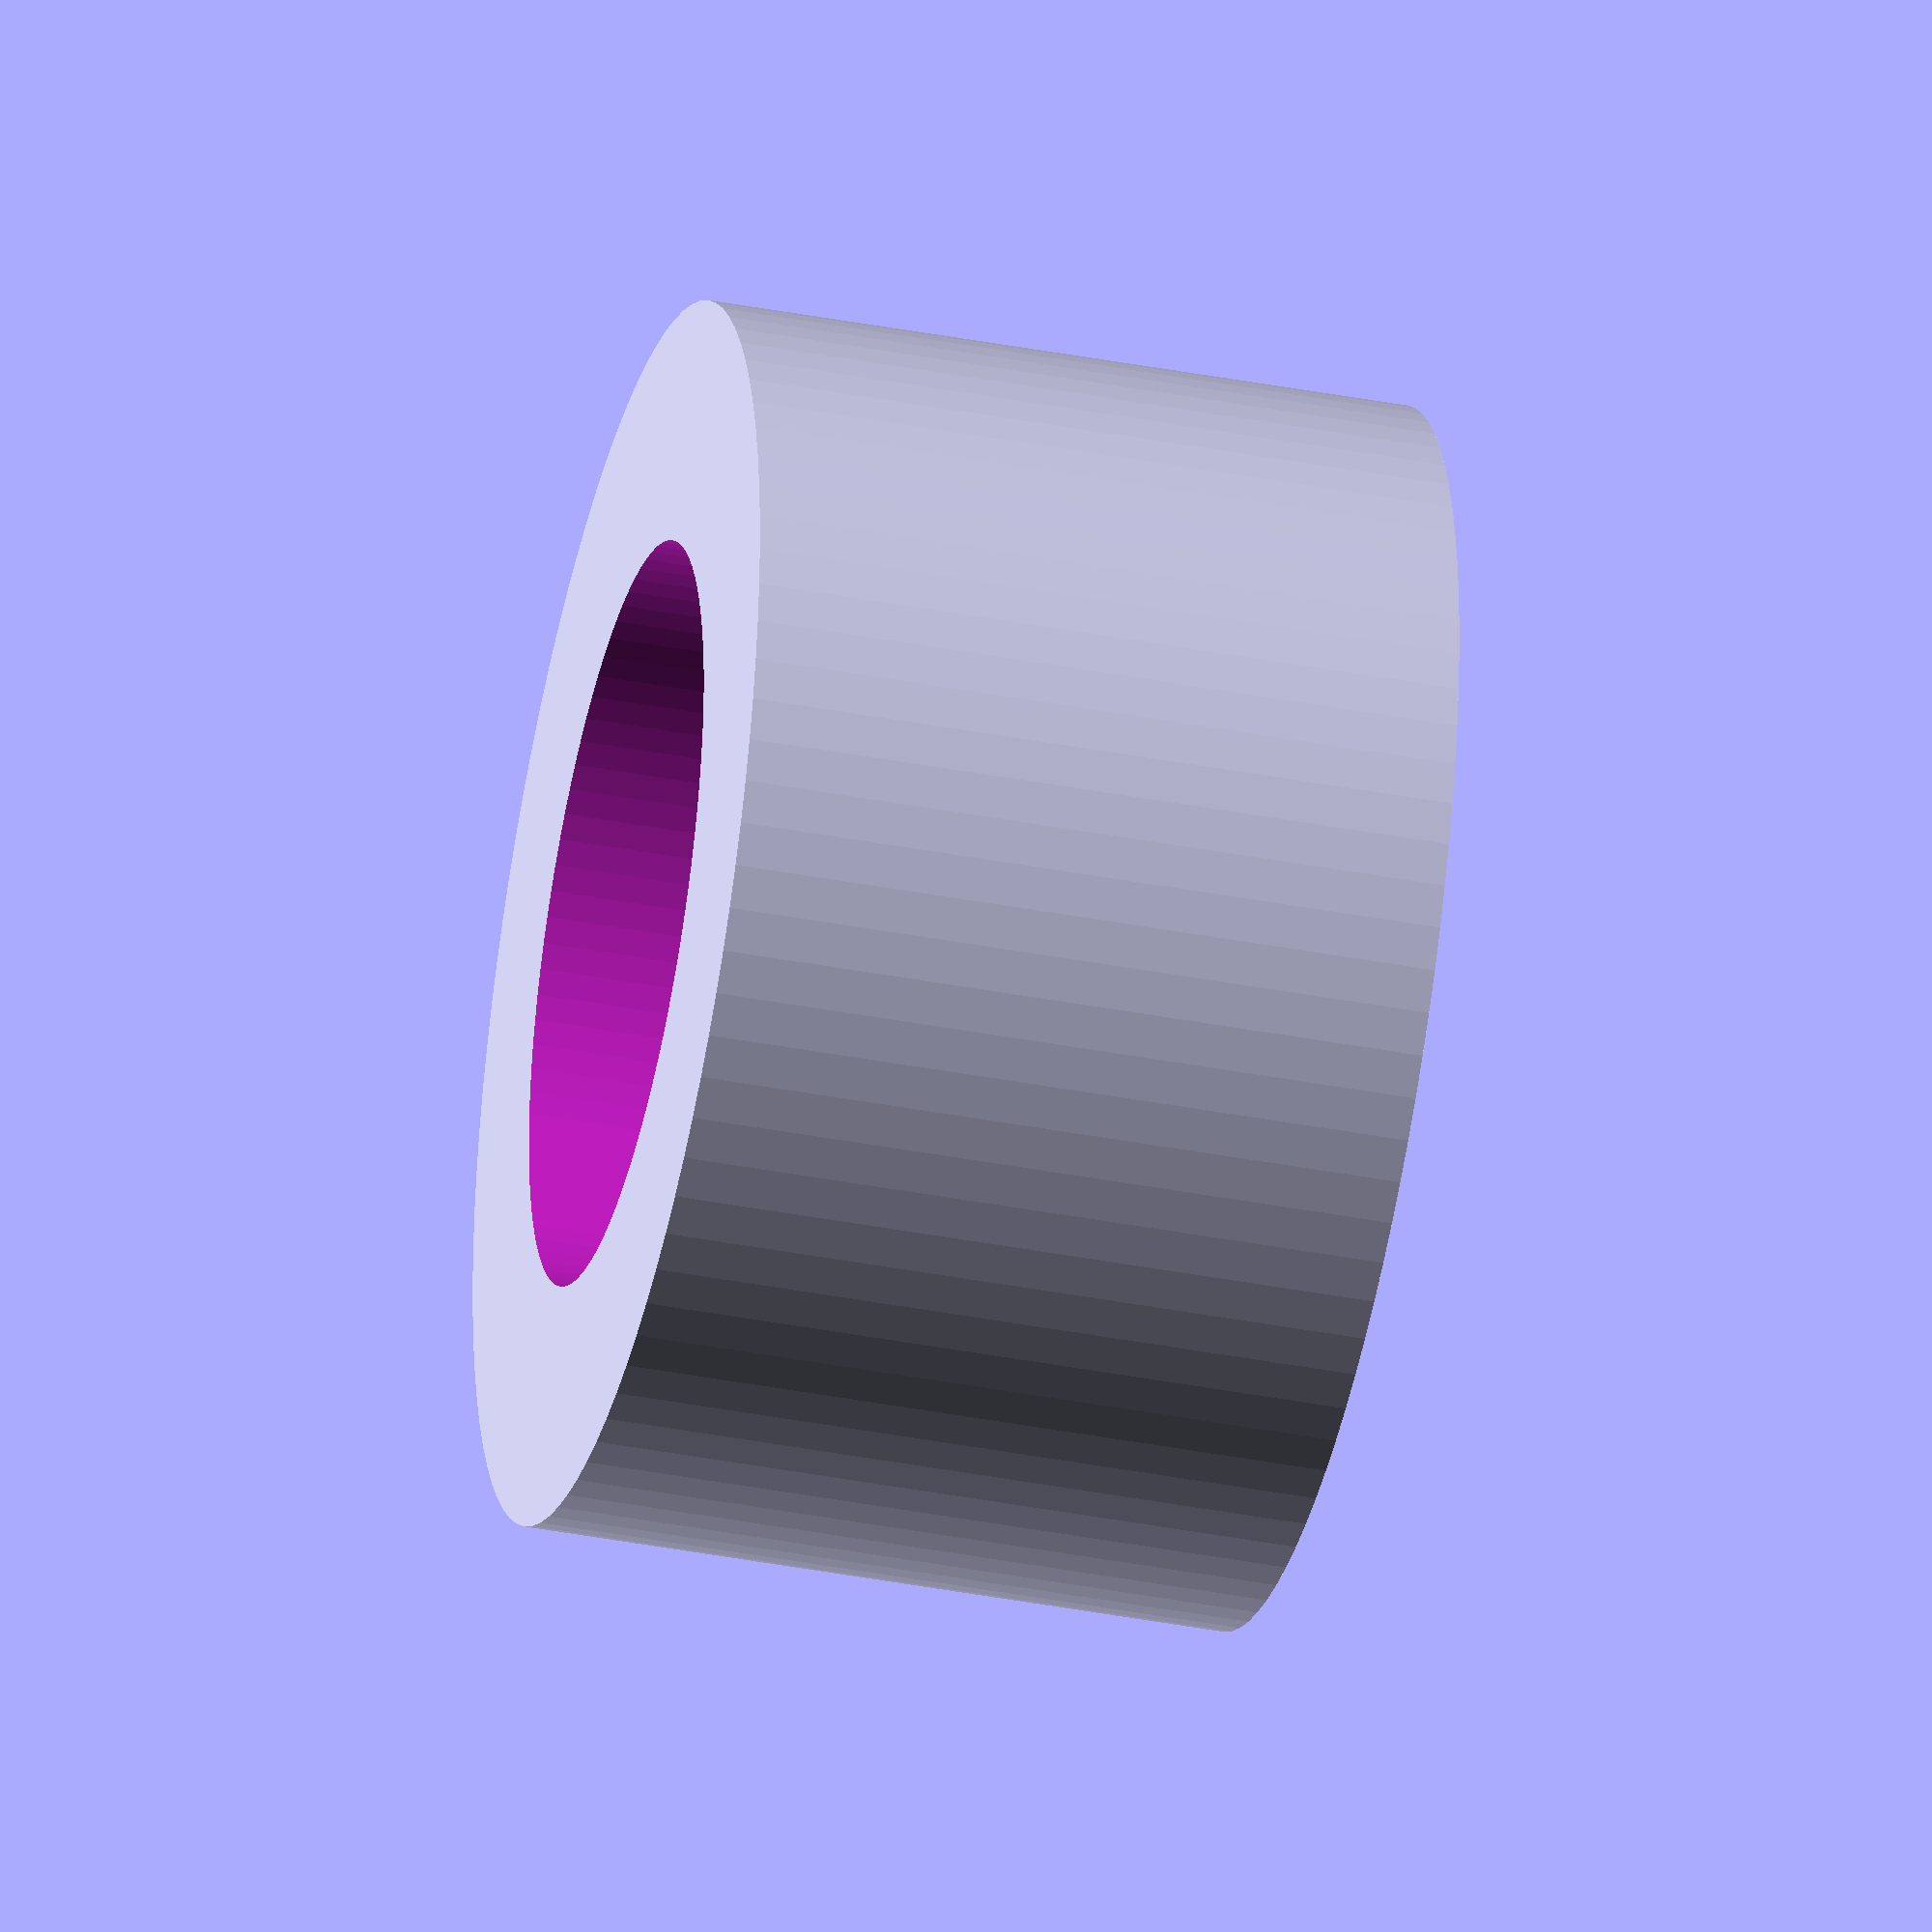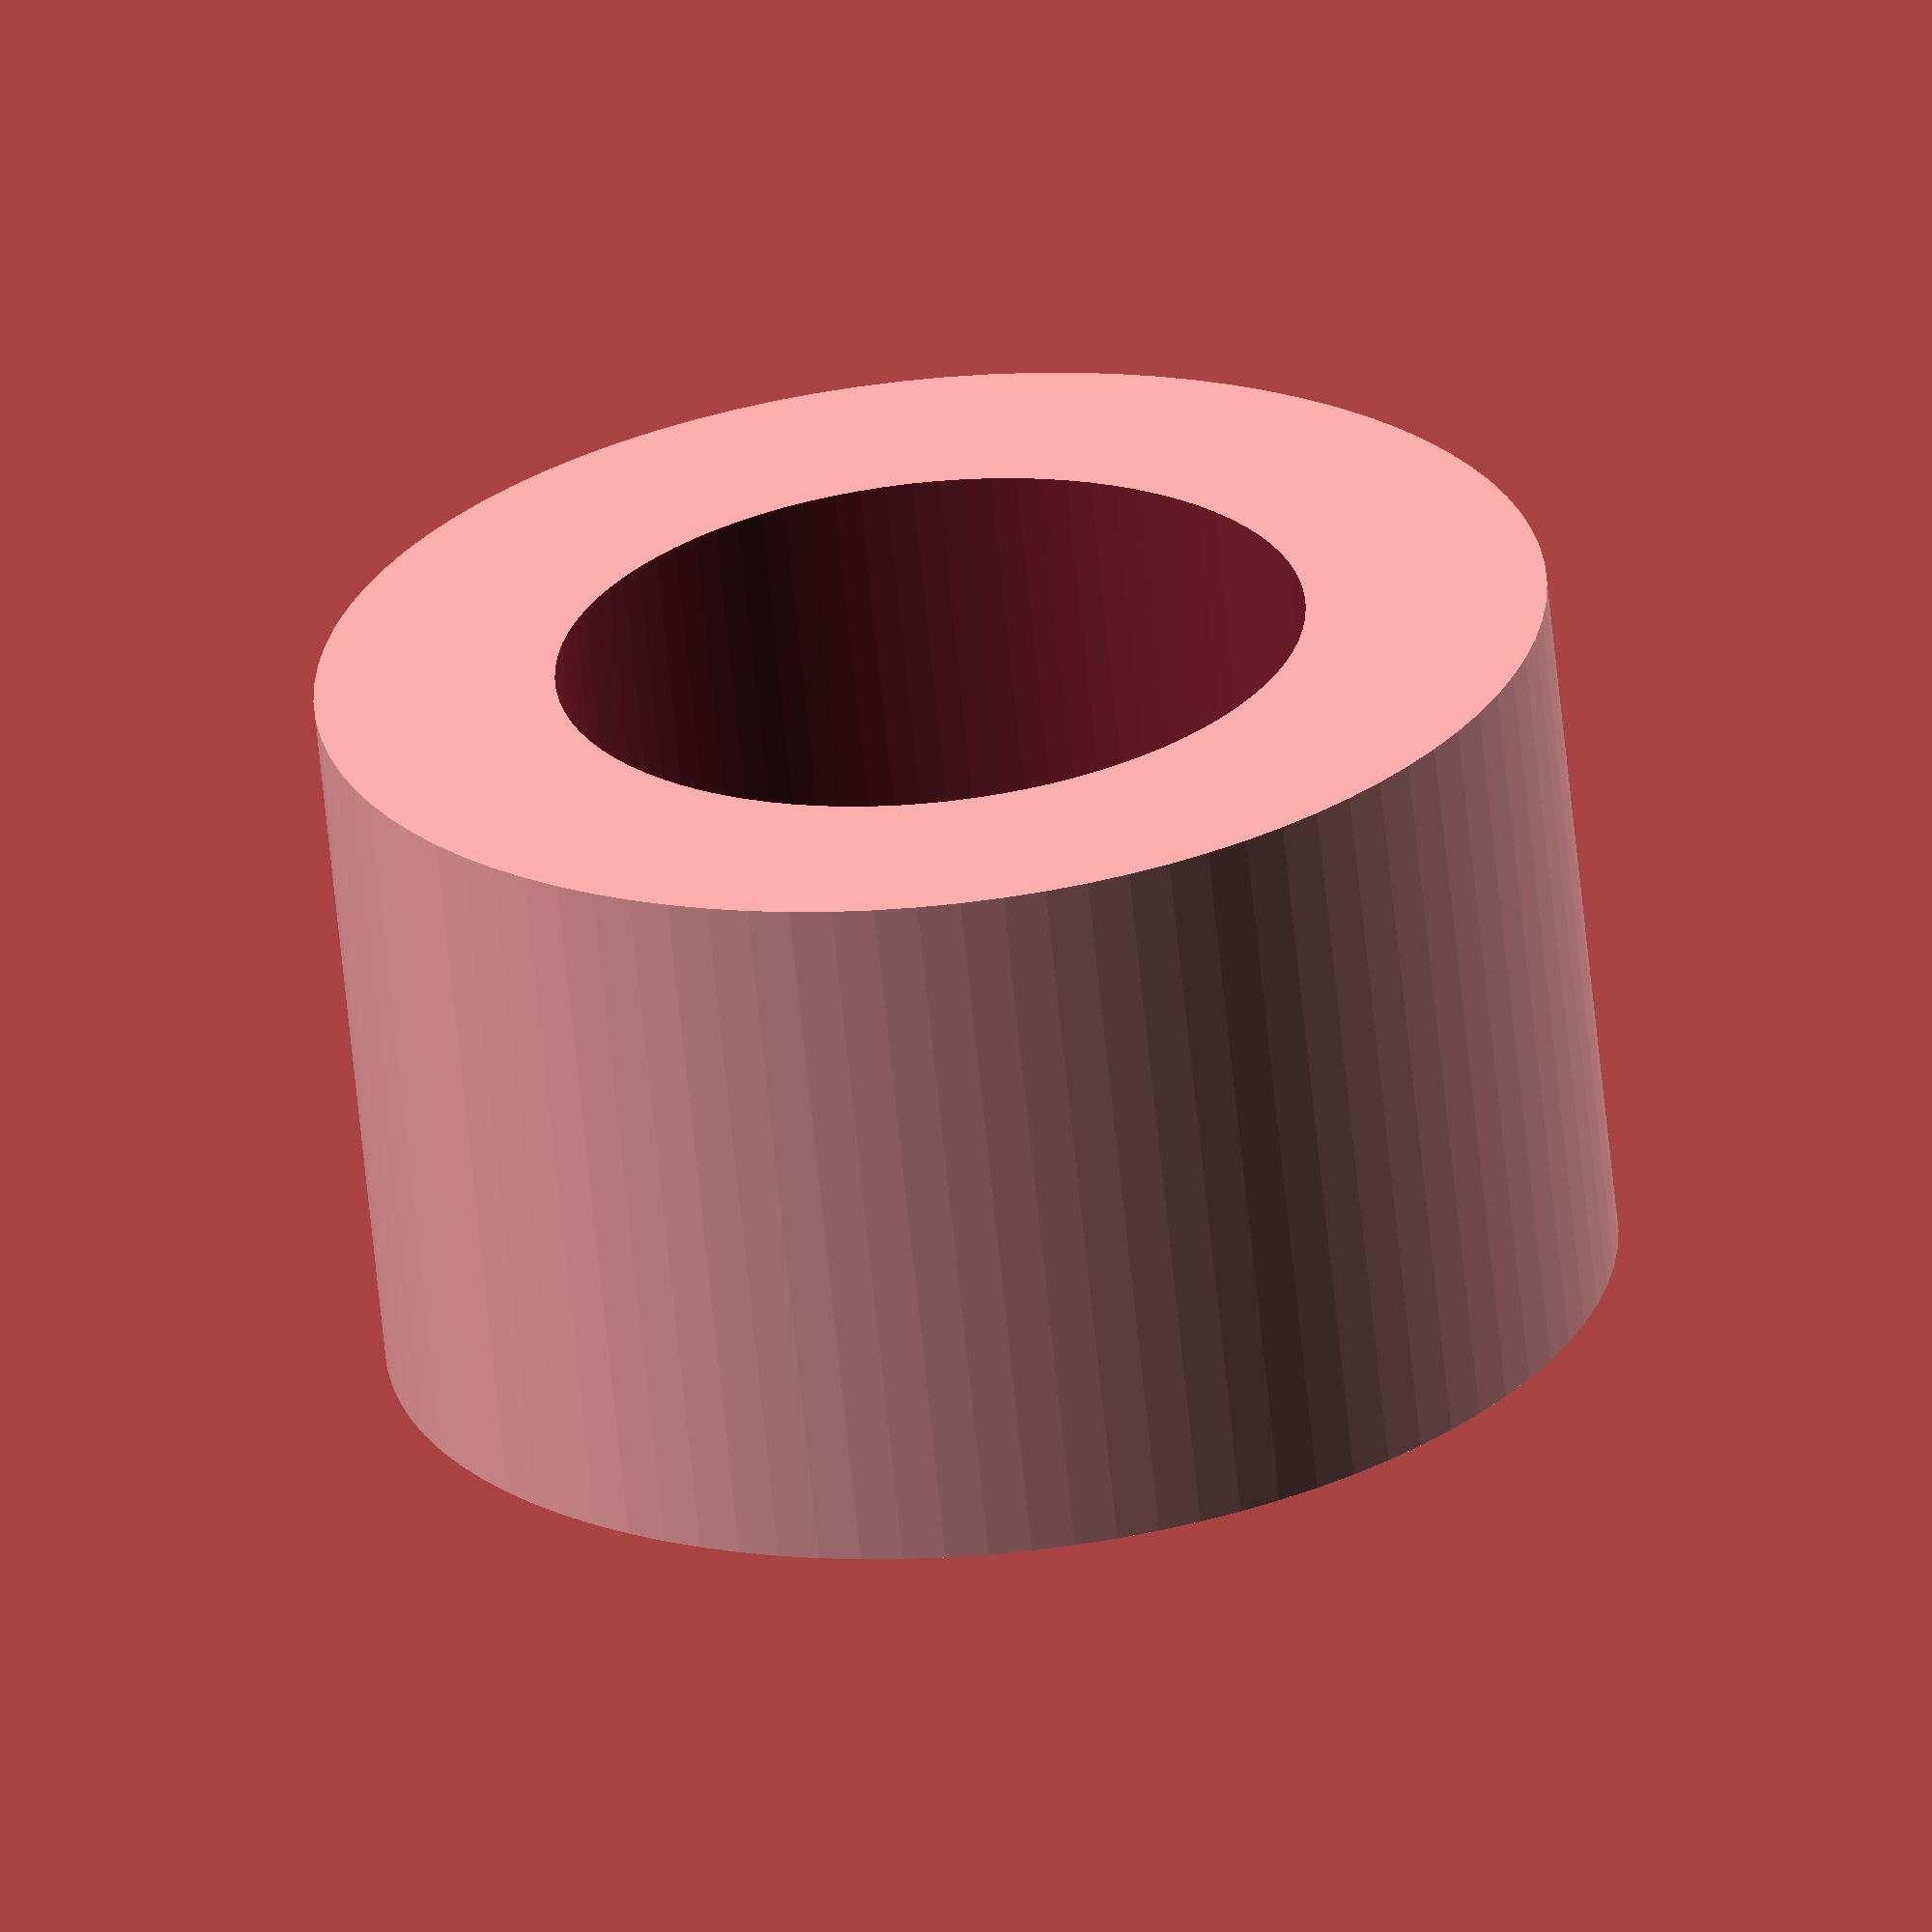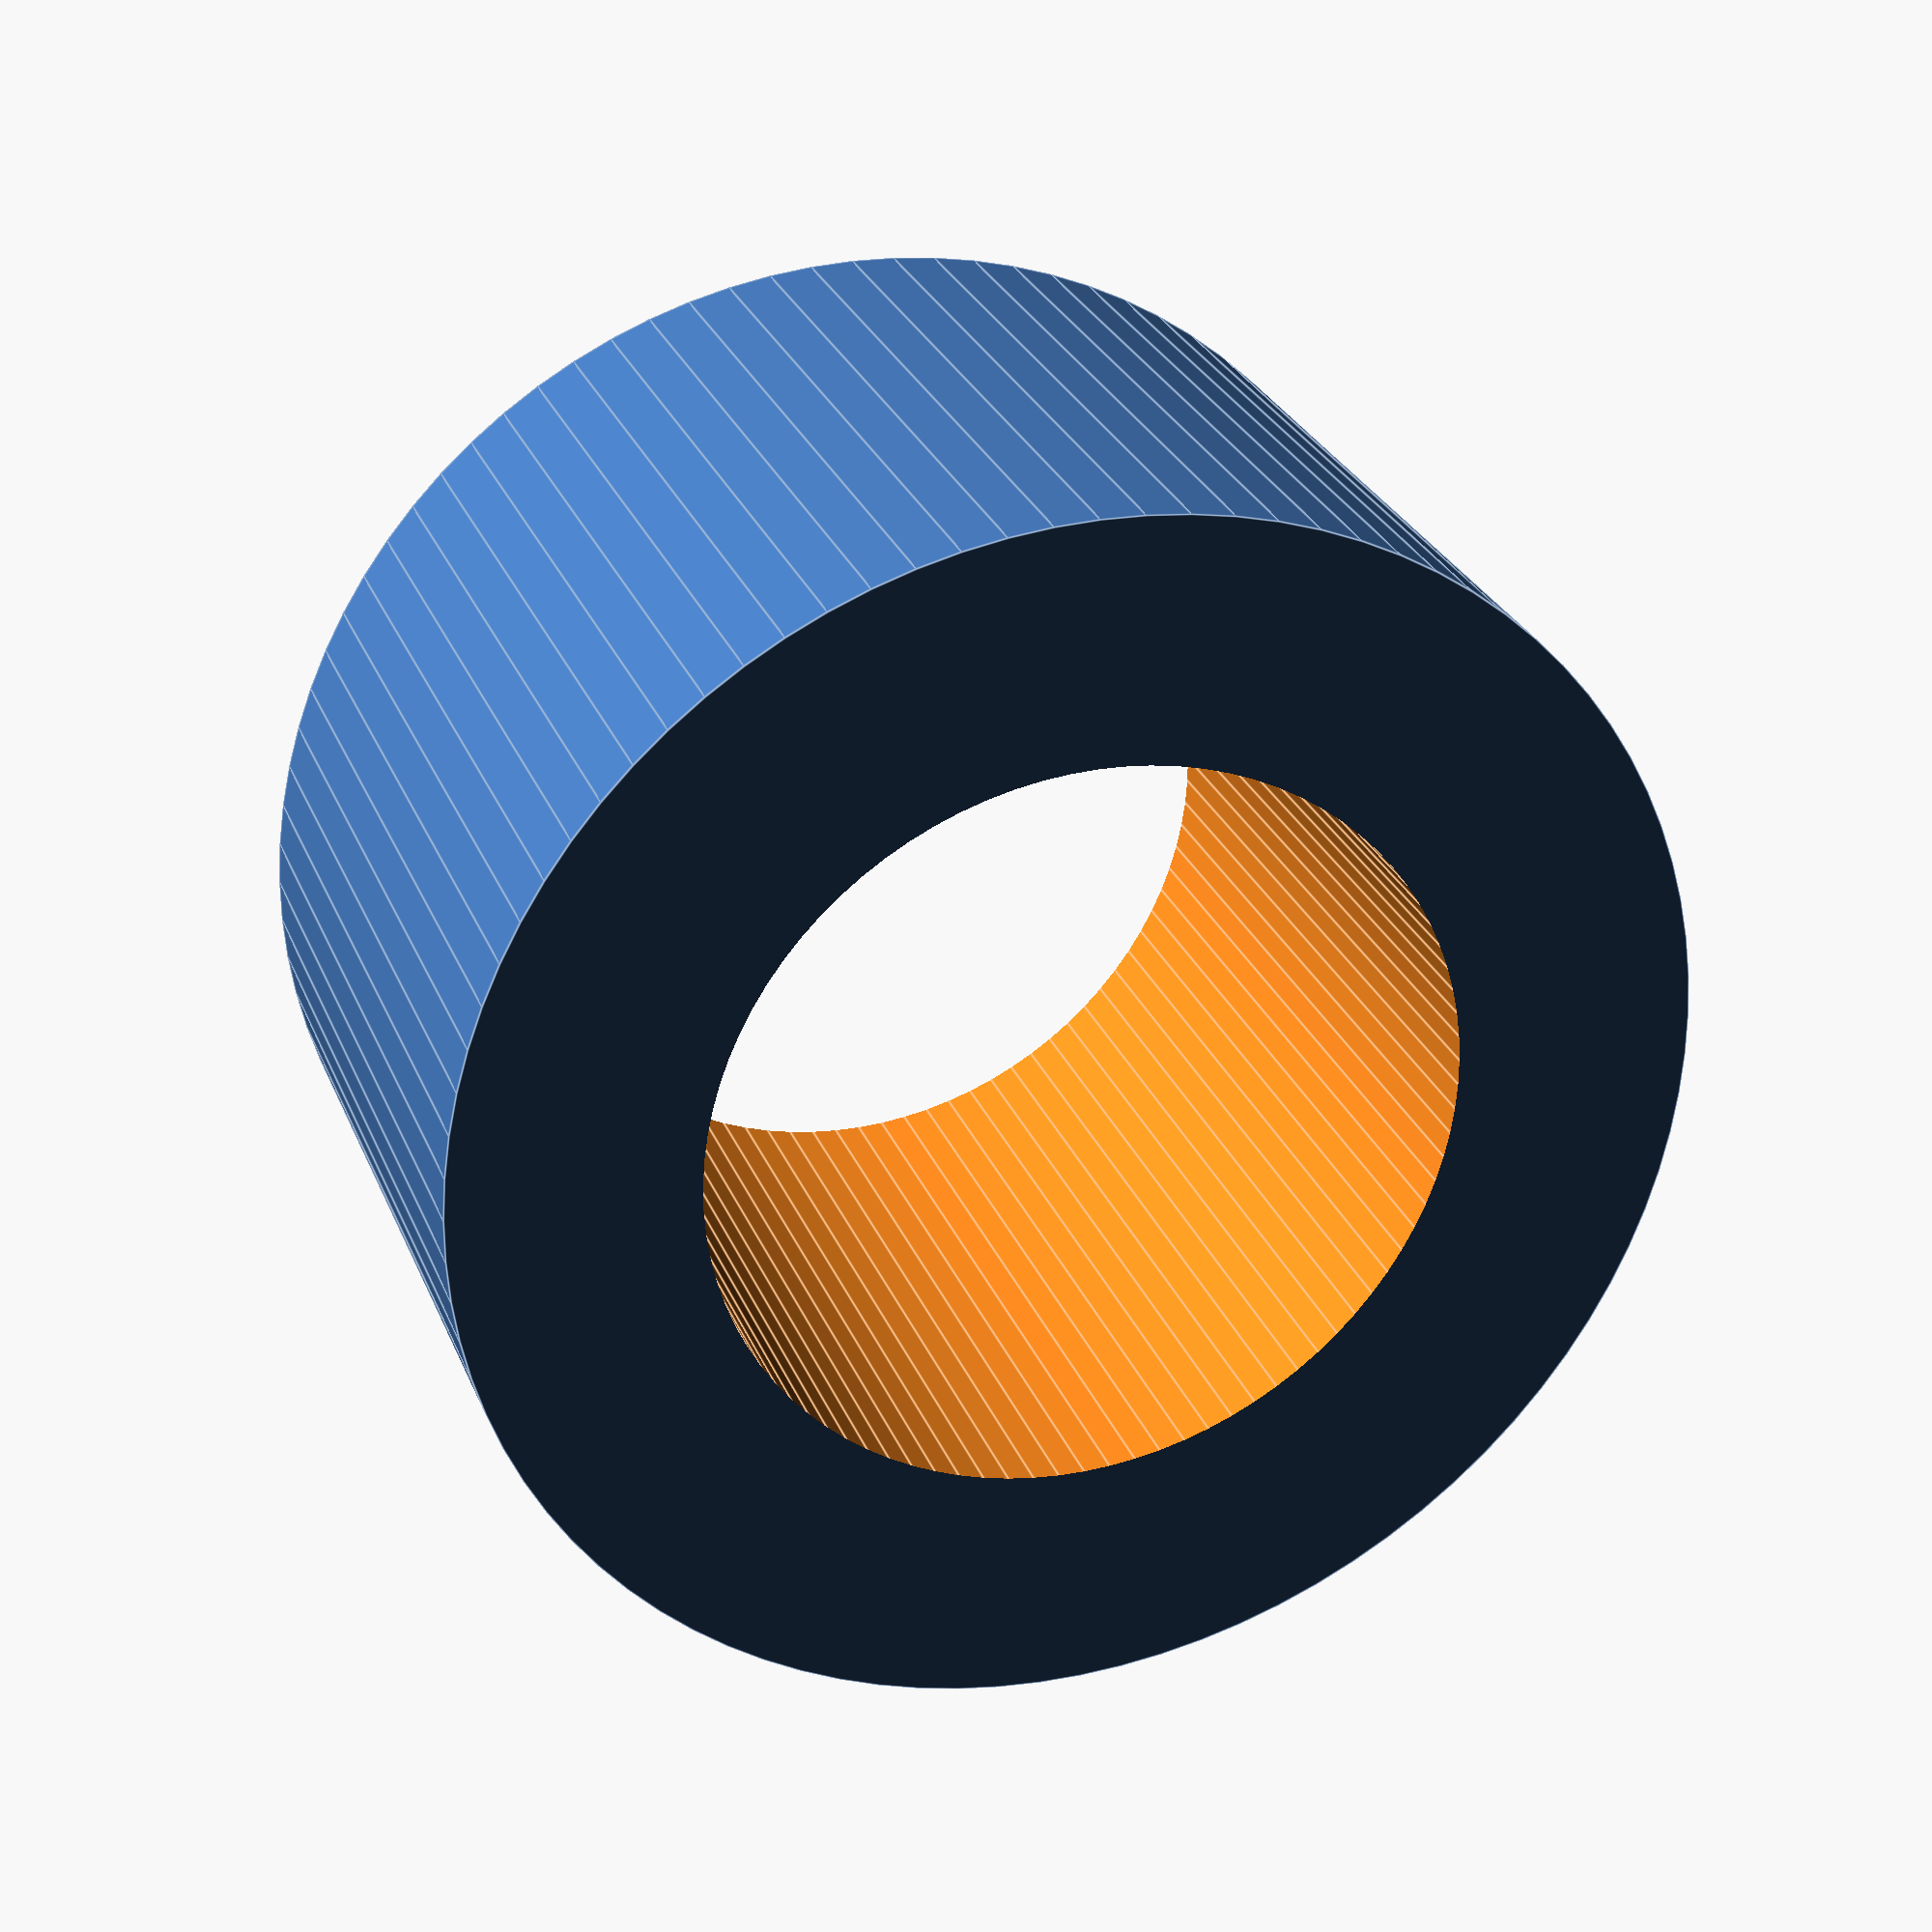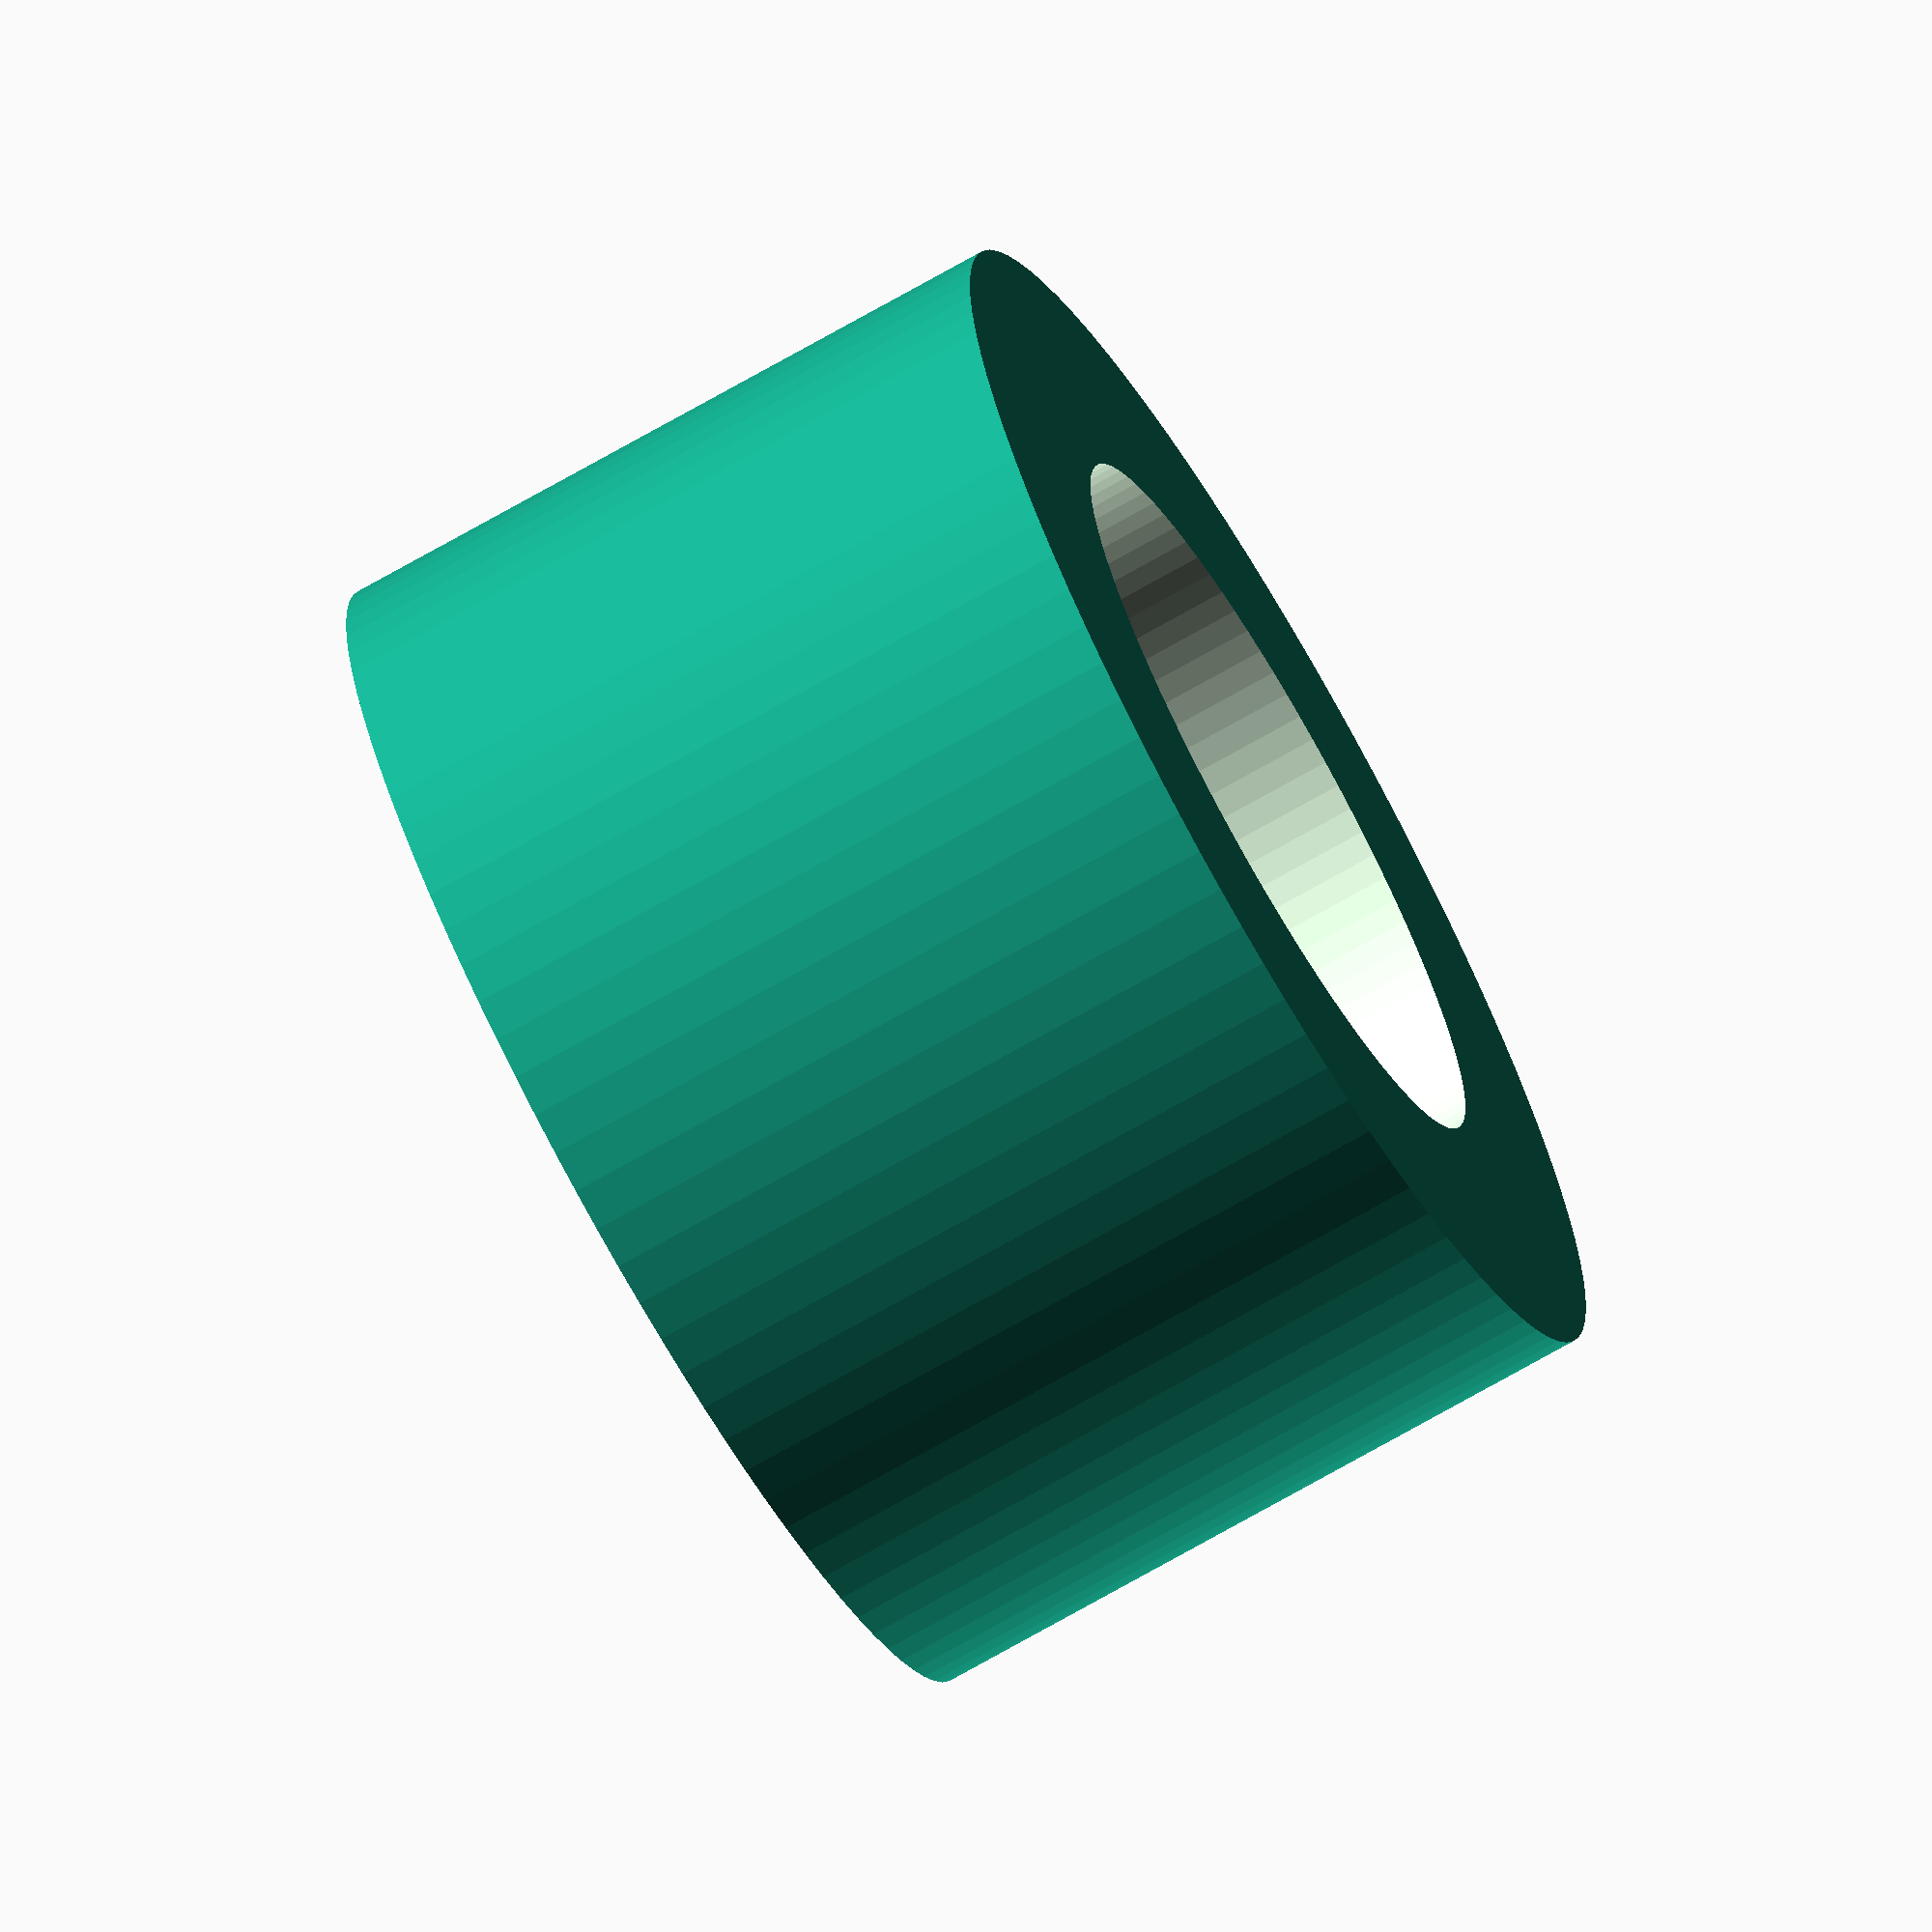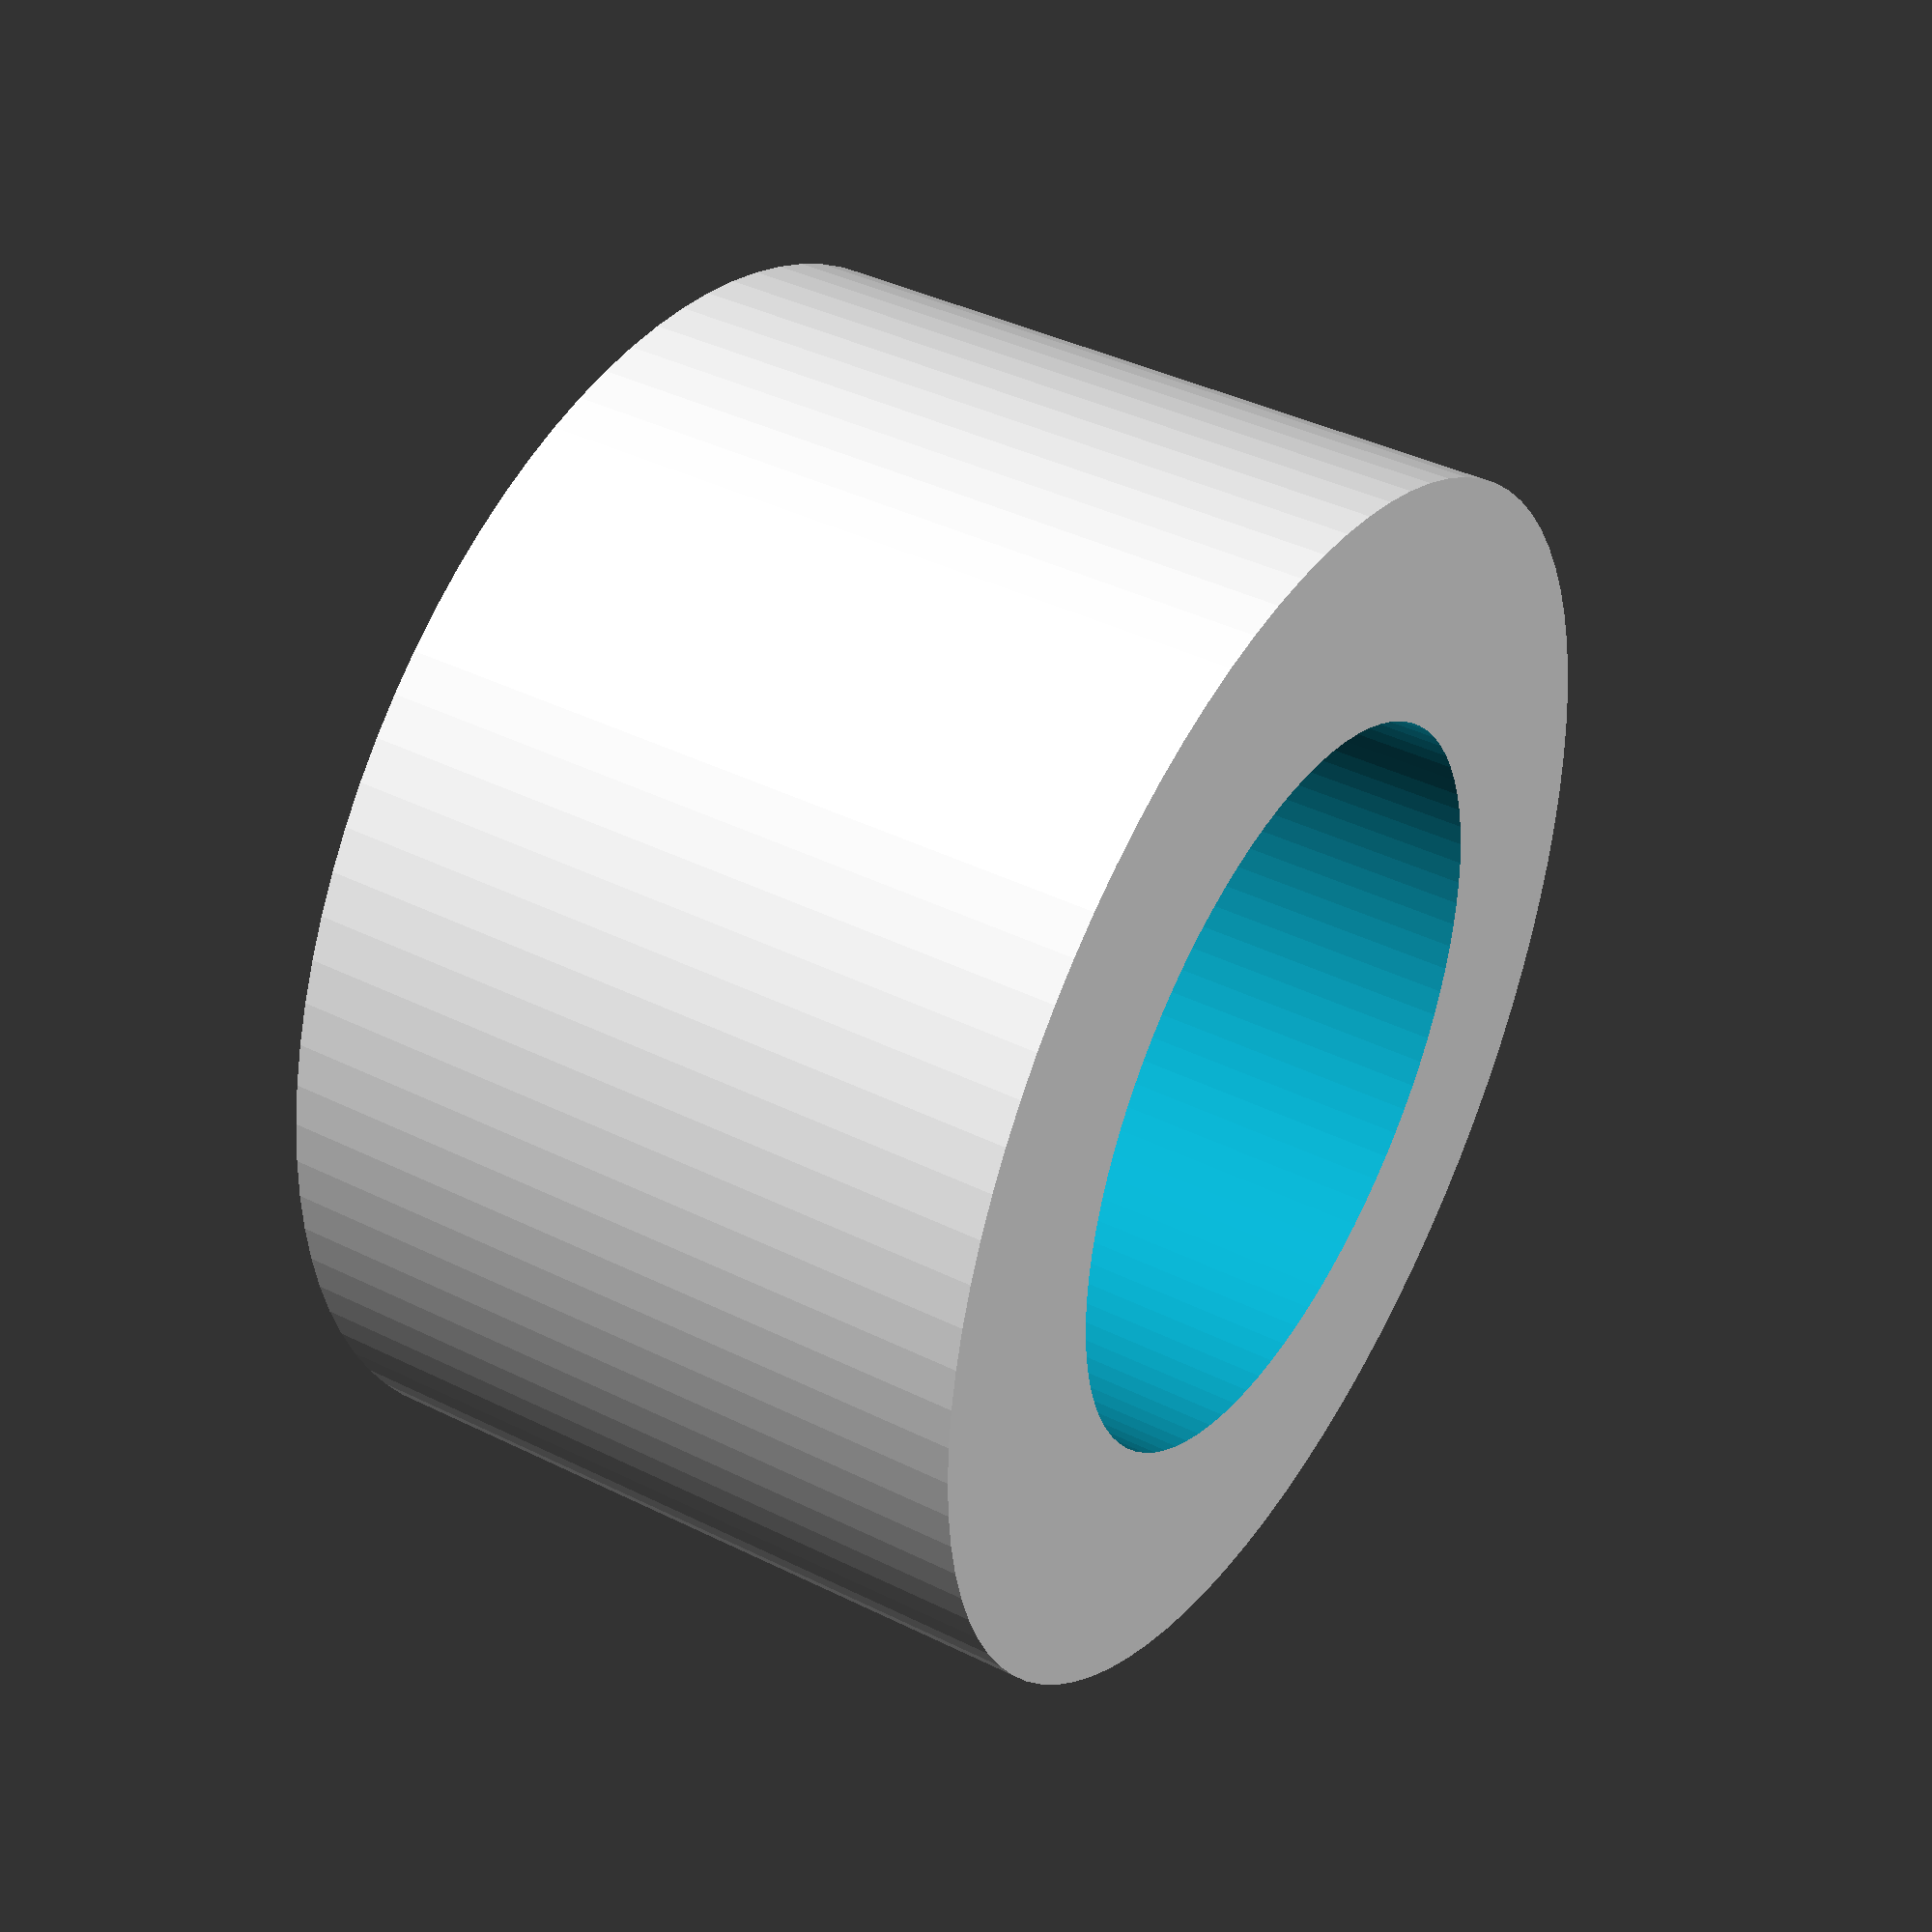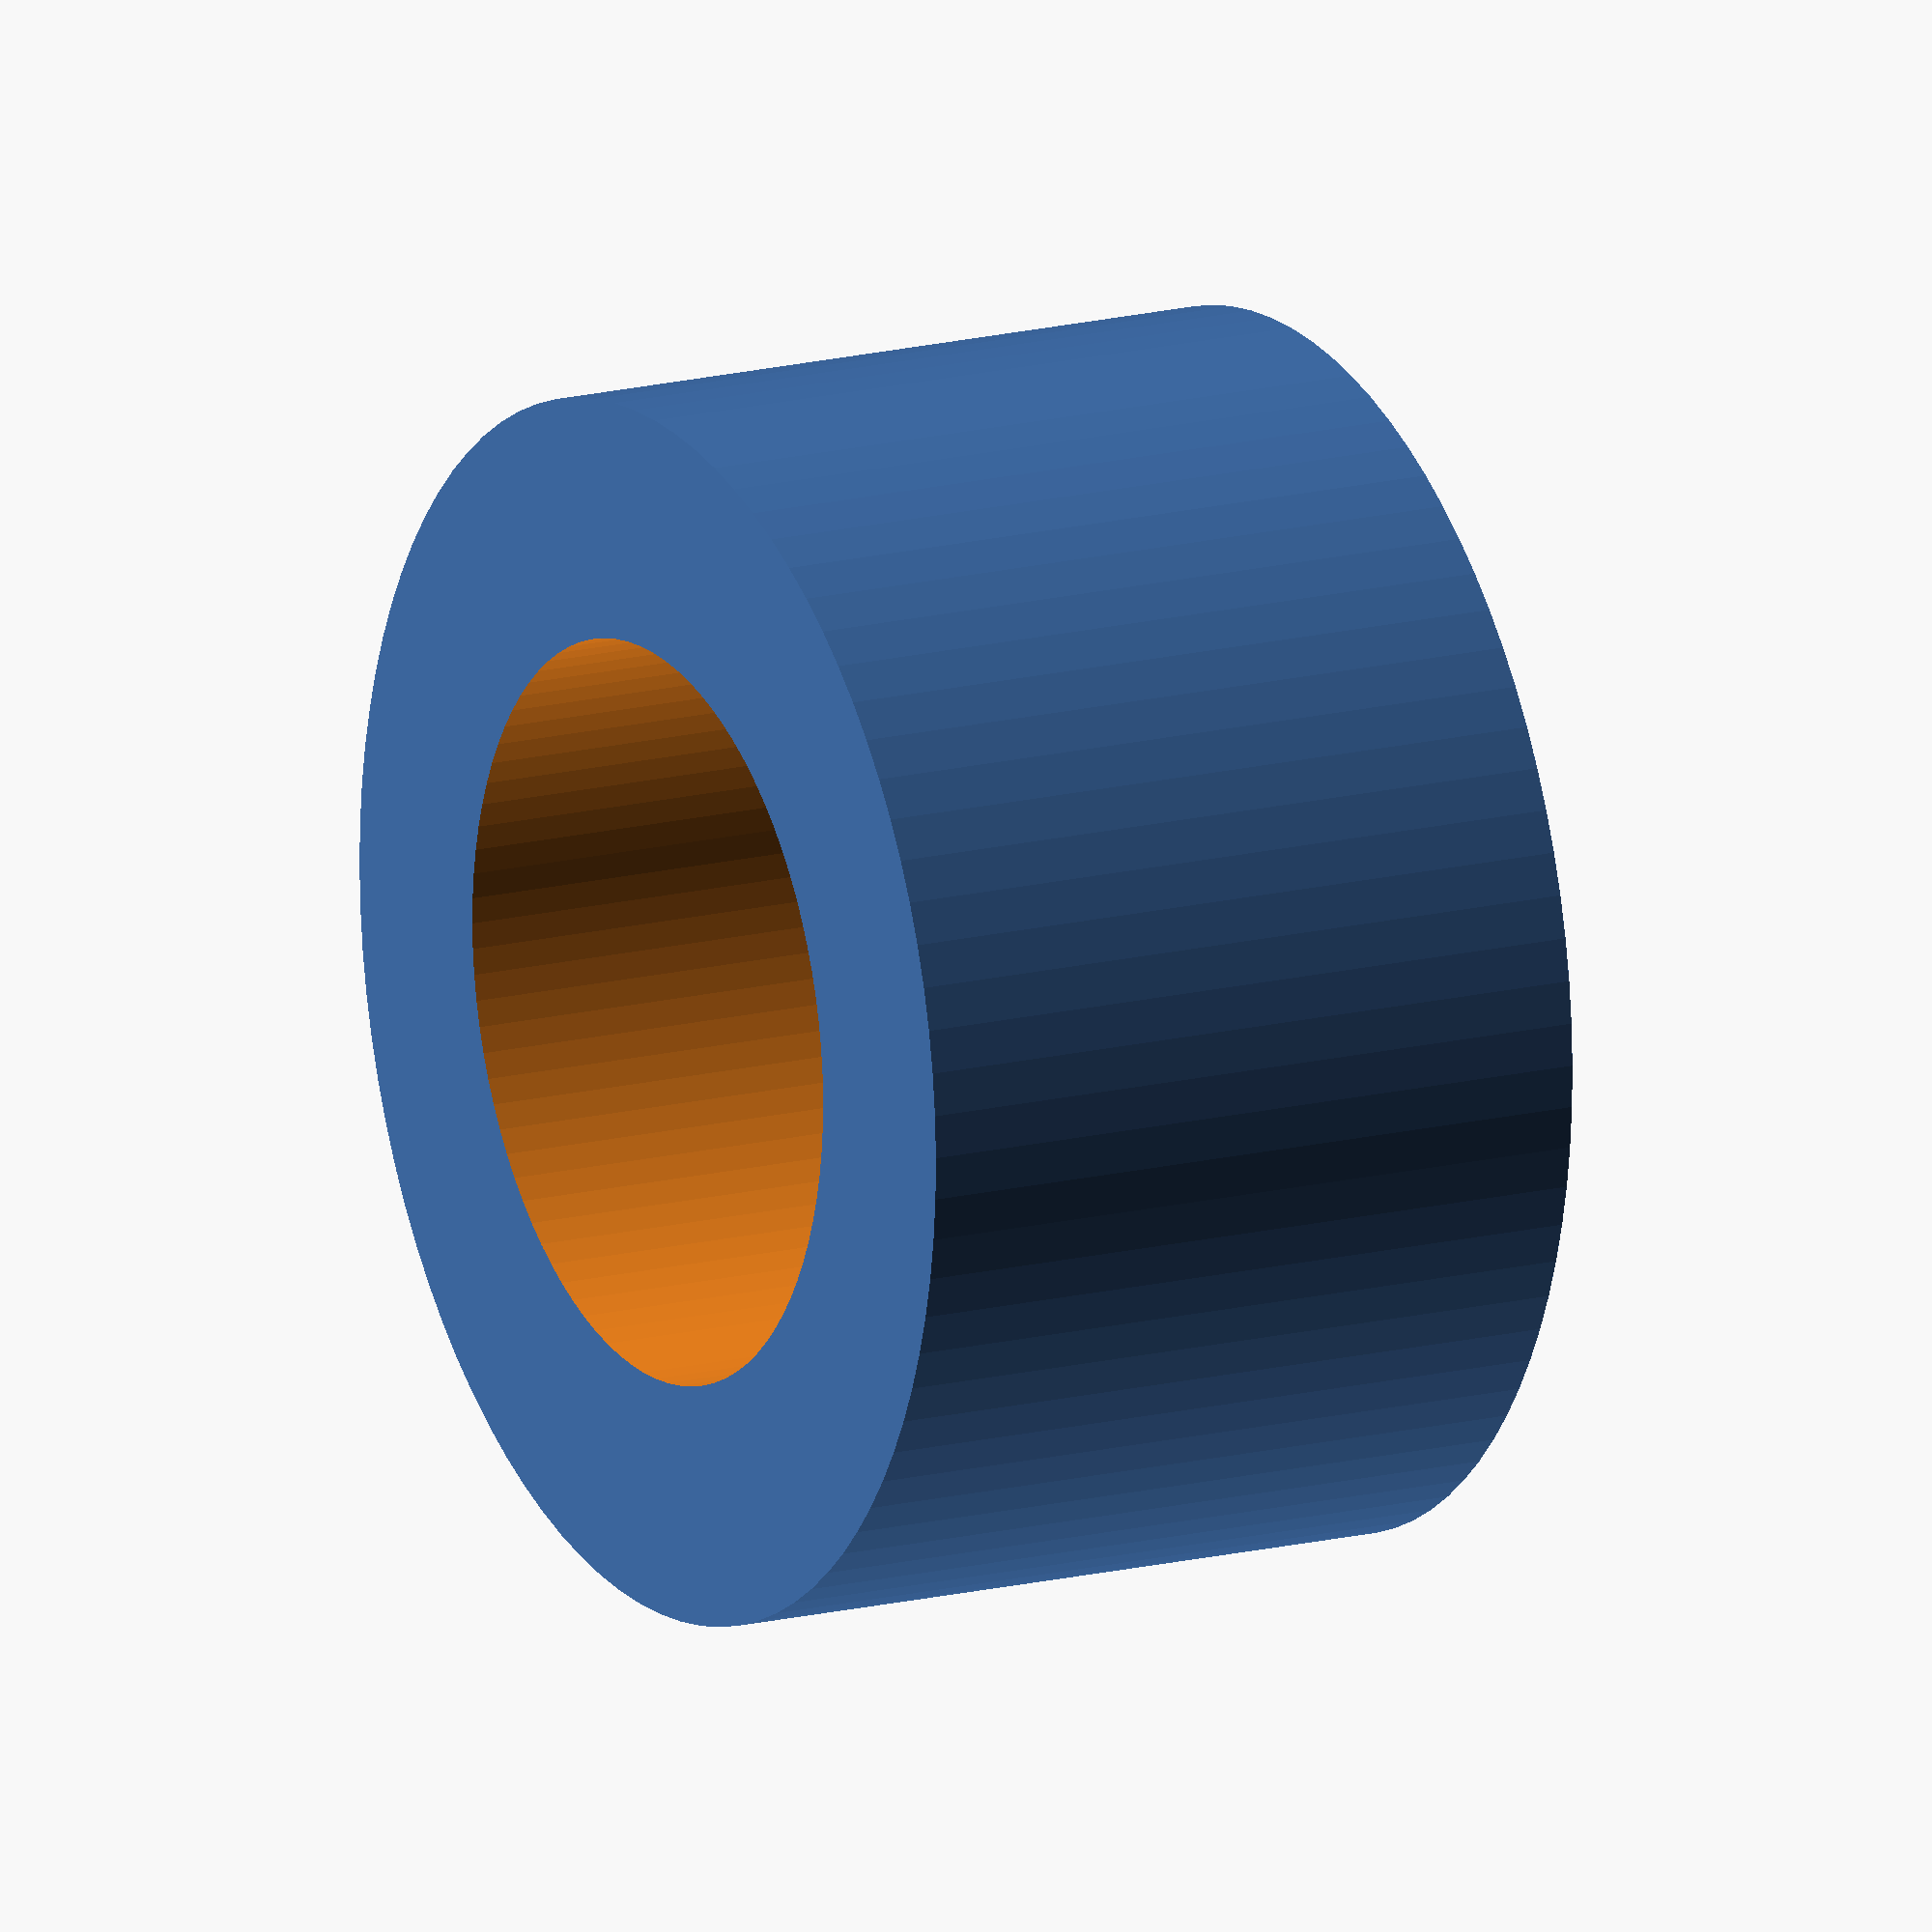
<openscad>
$fn = 90;

difference(){
    cylinder(d = 6.9, h = 4);
    translate([0, 0, -1]) cylinder(d = 4.2, h = 8);
}
</openscad>
<views>
elev=219.2 azim=121.9 roll=103.4 proj=o view=wireframe
elev=244.8 azim=316.8 roll=354.3 proj=o view=wireframe
elev=332.4 azim=193.8 roll=161.1 proj=p view=edges
elev=252.0 azim=11.3 roll=60.2 proj=o view=solid
elev=139.8 azim=191.6 roll=58.6 proj=p view=solid
elev=343.9 azim=199.4 roll=62.3 proj=o view=solid
</views>
